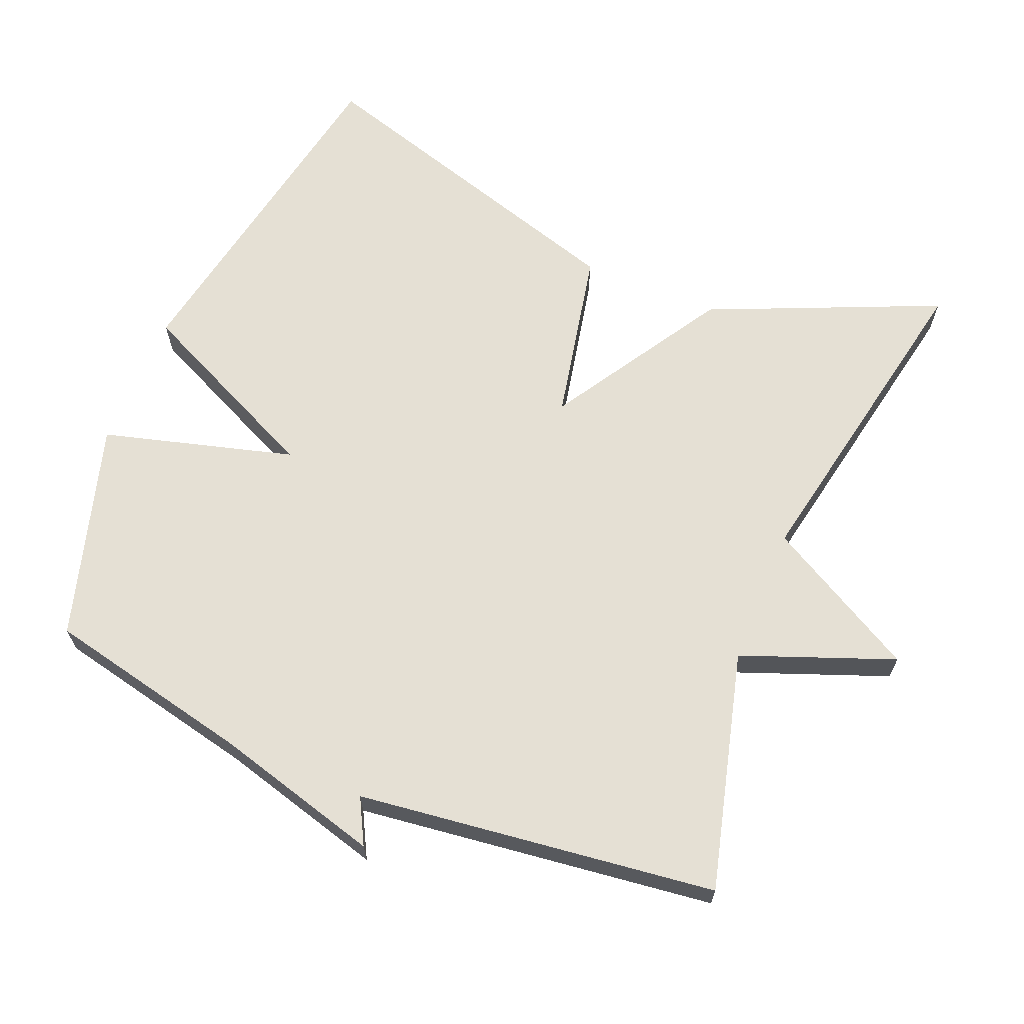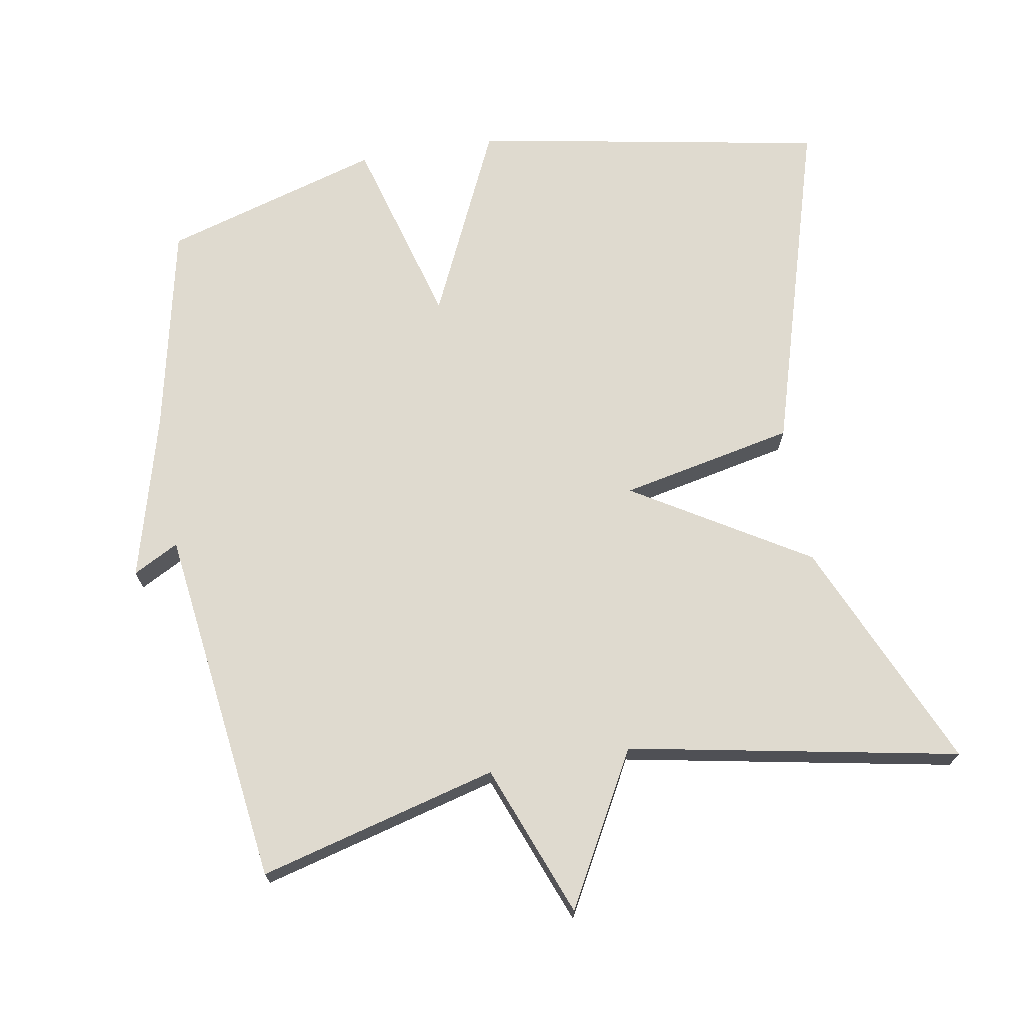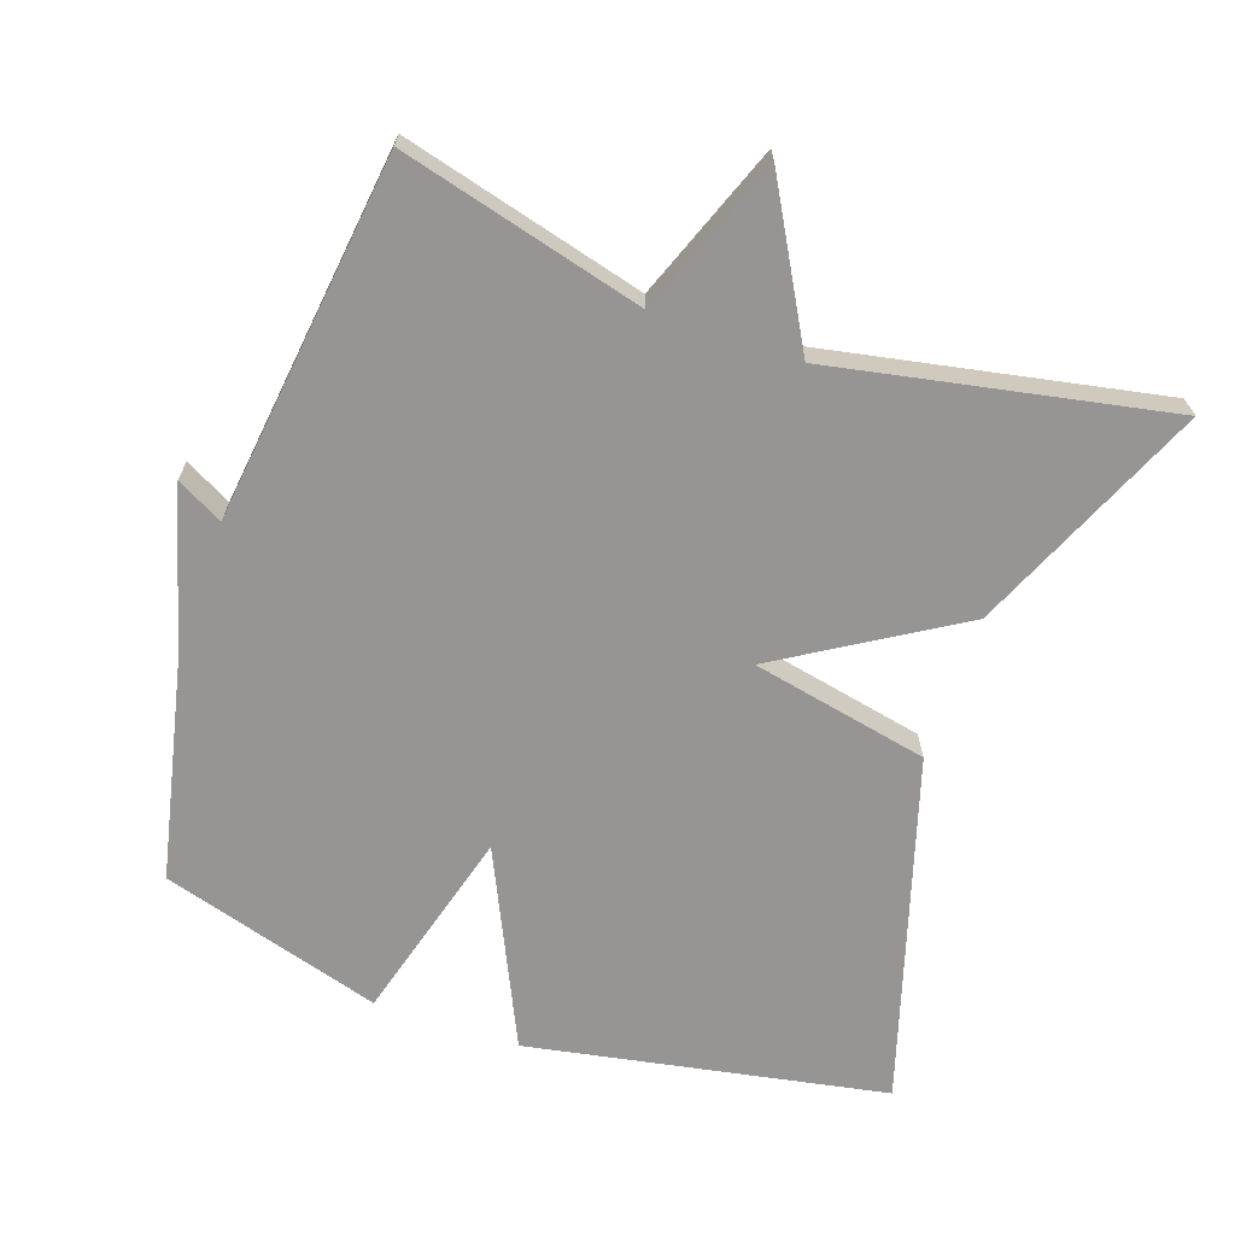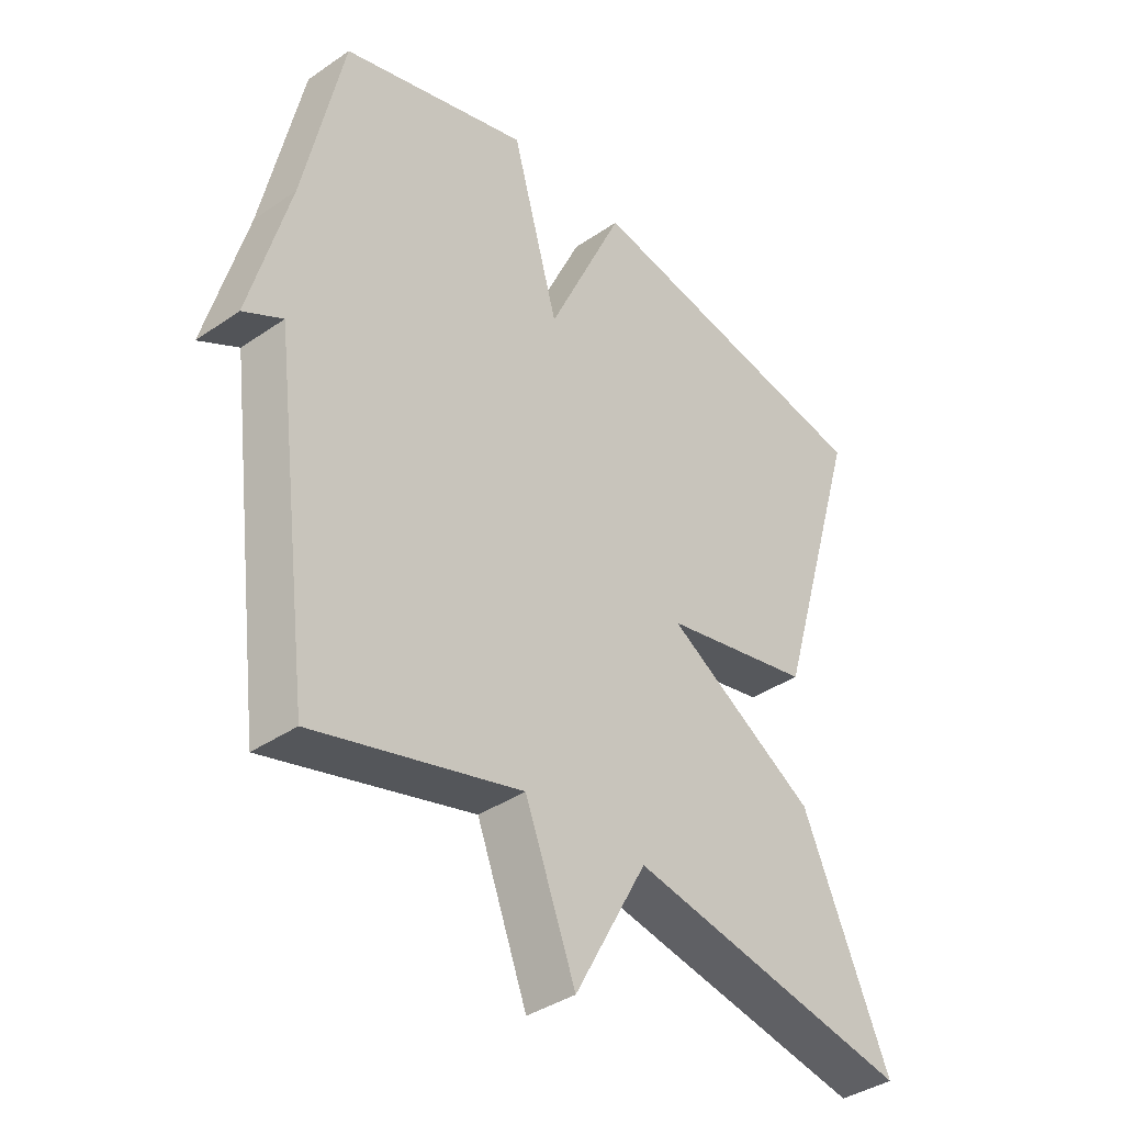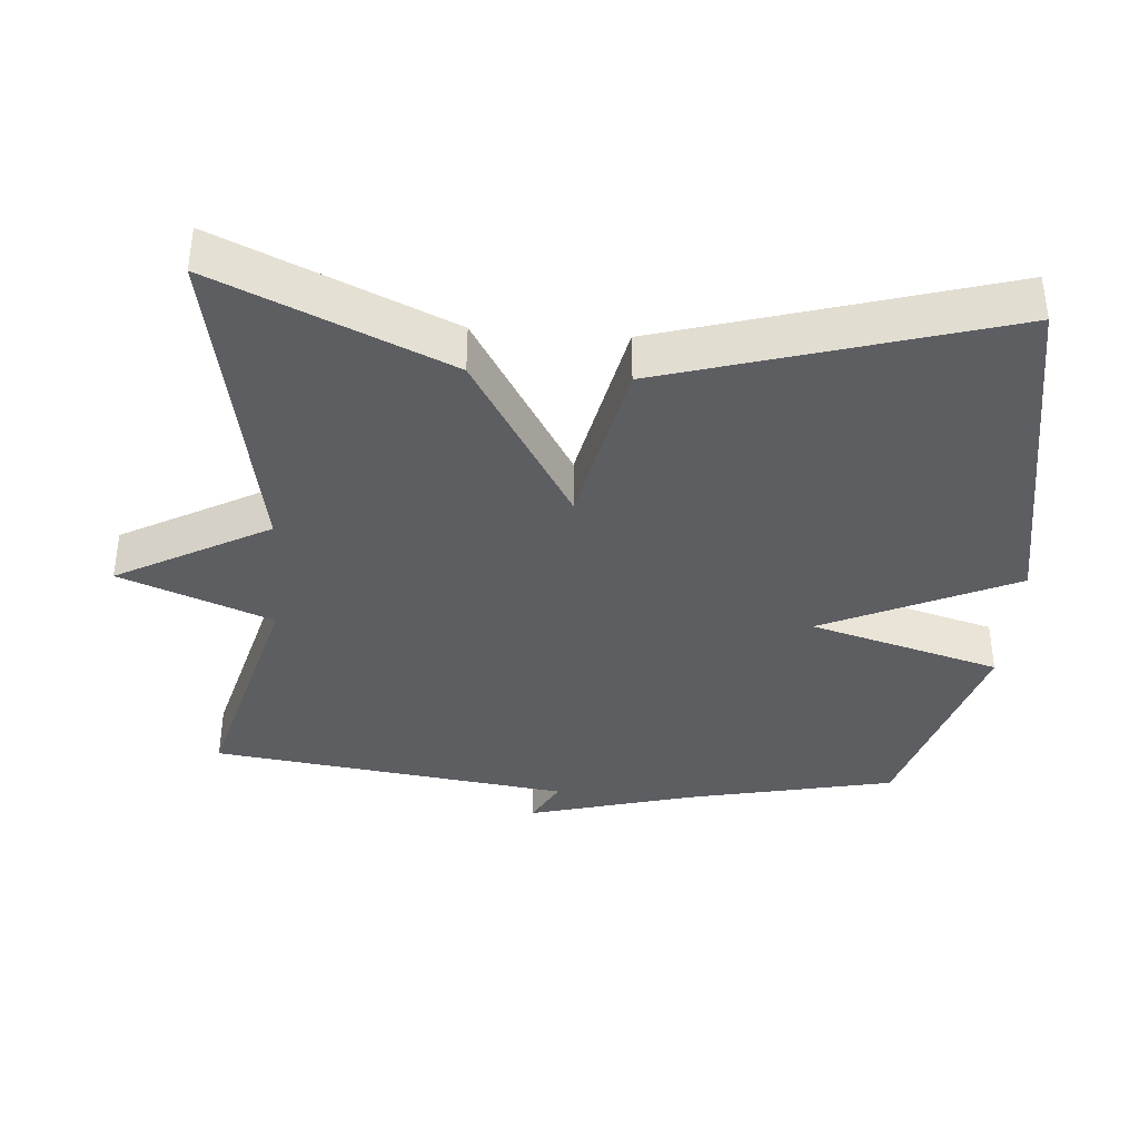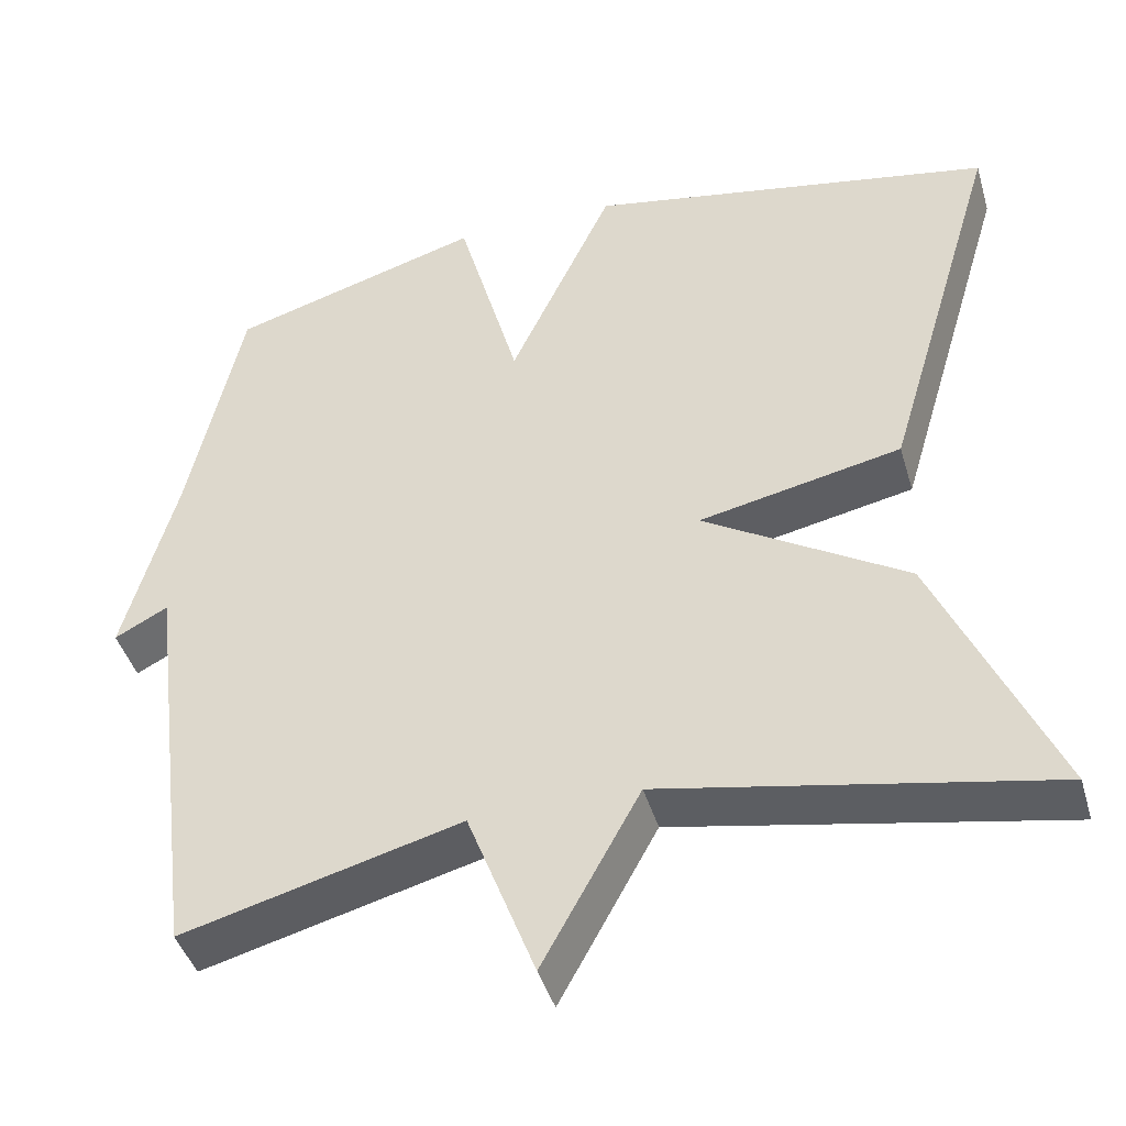
<metadata>
{"format":"obj","ext":"obj","renderer":"f3d","projection":"perspective","resolution":1024,"background":"white","views":[{"elev":65.5,"azim":112.5,"up":"+Y"},{"elev":70.6,"azim":170.1,"up":"+Y"},{"elev":-67.6,"azim":161.1,"up":"+Y"},{"elev":-38.2,"azim":131.1,"up":"+Z"},{"elev":-37.9,"azim":-94.6,"up":"+Y"},{"elev":-43.2,"azim":-163.9,"up":"+Z"}]}
</metadata>
<code>
v -0.5 0.07 -0.5
v -0.358 0.07 -0.175
v -0.113 0.07 -0.026
v -0.358 0.07 0.025
v -0.5 0.07 0.5
v -0.006 0.07 0.591
v 0.119 0.07 0.322
v 0.194 0.07 0.591
v 0.5 0.07 0.5
v 0.564 0.07 0.206
v 0.628 0.07 -0.028
v 0.564 0.07 0.006
v 0.5 0.07 -0.5
v 0.164 0.07 -0.411
v 0.082 0.07 -0.625
v -0.036 0.07 -0.411
v -0.5 0 -0.5
v -0.358 0 -0.175
v -0.113 0 -0.026
v -0.358 0 0.025
v -0.5 0 0.5
v -0.006 0 0.591
v 0.119 0 0.322
v 0.194 0 0.591
v 0.5 0 0.5
v 0.564 0 0.206
v 0.628 0 -0.028
v 0.564 0 0.006
v 0.5 0 -0.5
v 0.164 0 -0.411
v 0.082 0 -0.625
v -0.036 0 -0.411
f 14 15 16
f 12 13 14
f 12 14 16
f 10 11 12
f 10 12 16
f 9 10 16
f 8 9 16
f 7 8 16
f 5 6 7
f 4 5 7
f 3 4 7
f 3 7 16
f 1 2 3 16
f 32 31 30
f 30 29 28
f 32 30 28
f 28 27 26
f 32 28 26
f 32 26 25
f 32 25 24
f 32 24 23
f 23 22 21
f 23 21 20
f 23 20 19
f 32 23 19
f 32 19 18 17
f 1 17 18 2
f 2 18 19 3
f 3 19 20 4
f 4 20 21 5
f 5 21 22 6
f 6 22 23 7
f 7 23 24 8
f 8 24 25 9
f 9 25 26 10
f 10 26 27 11
f 11 27 28 12
f 12 28 29 13
f 13 29 30 14
f 14 30 31 15
f 15 31 32 16
f 16 32 17 1

</code>
